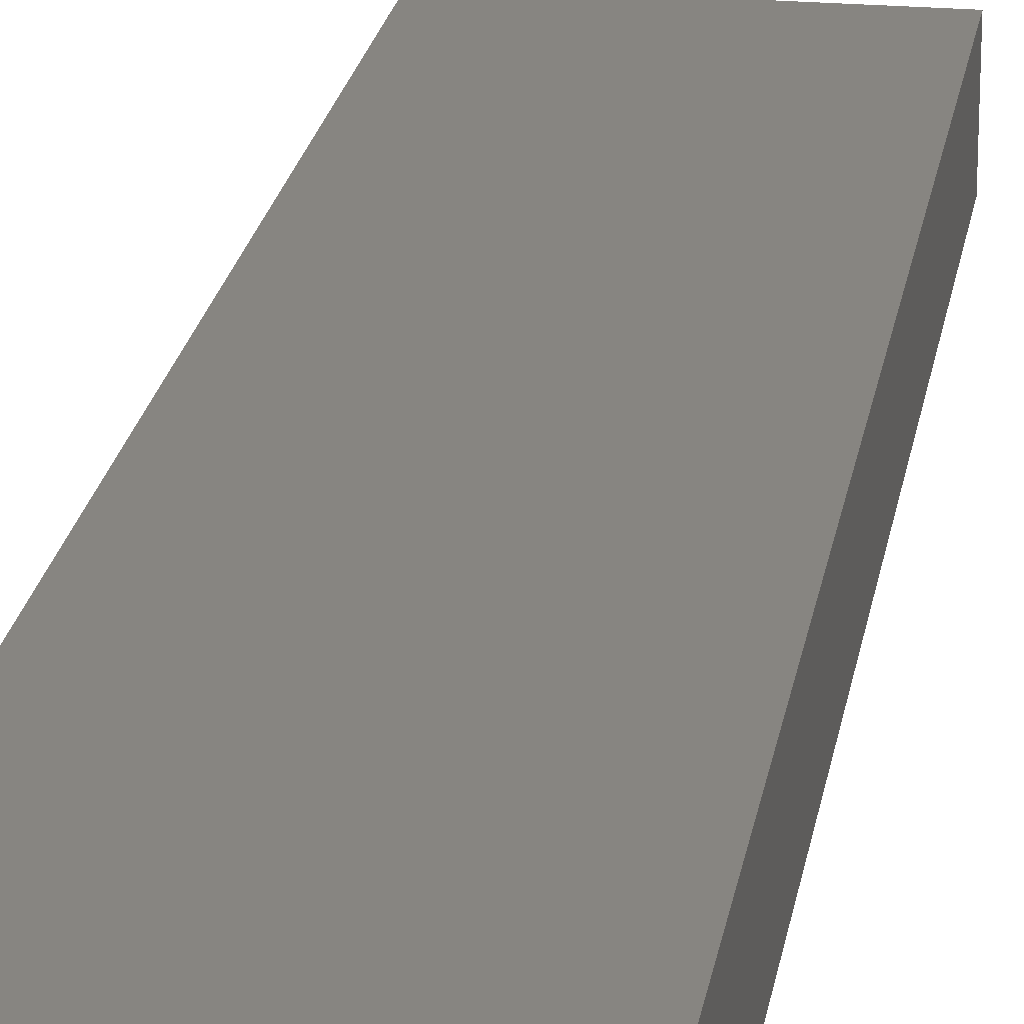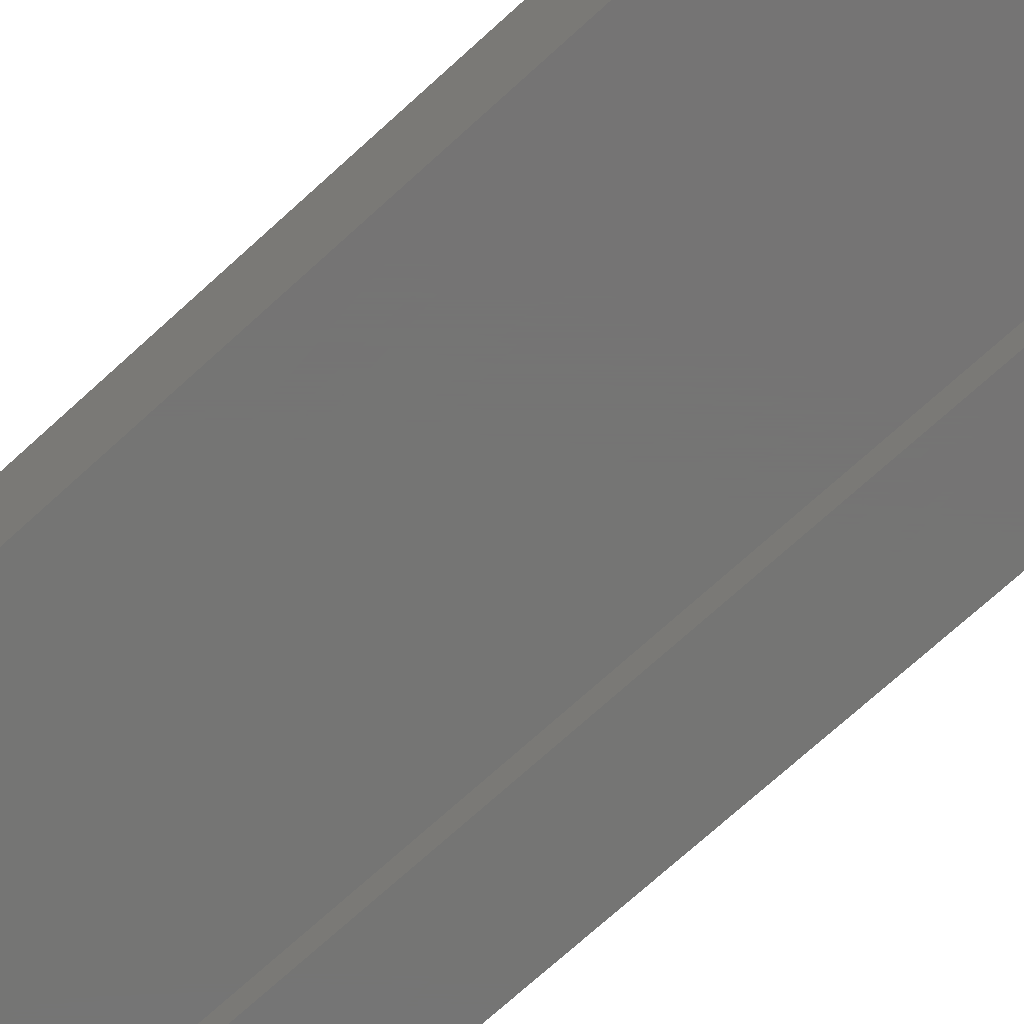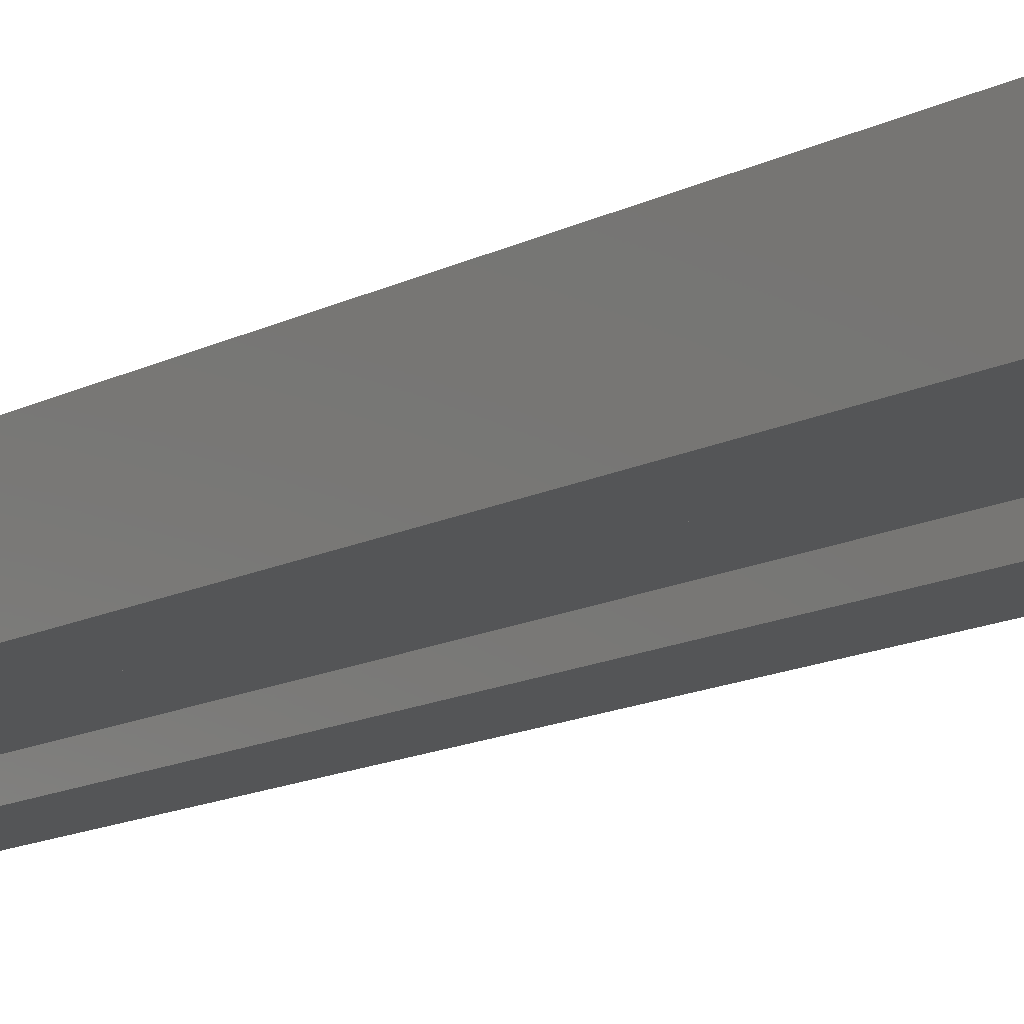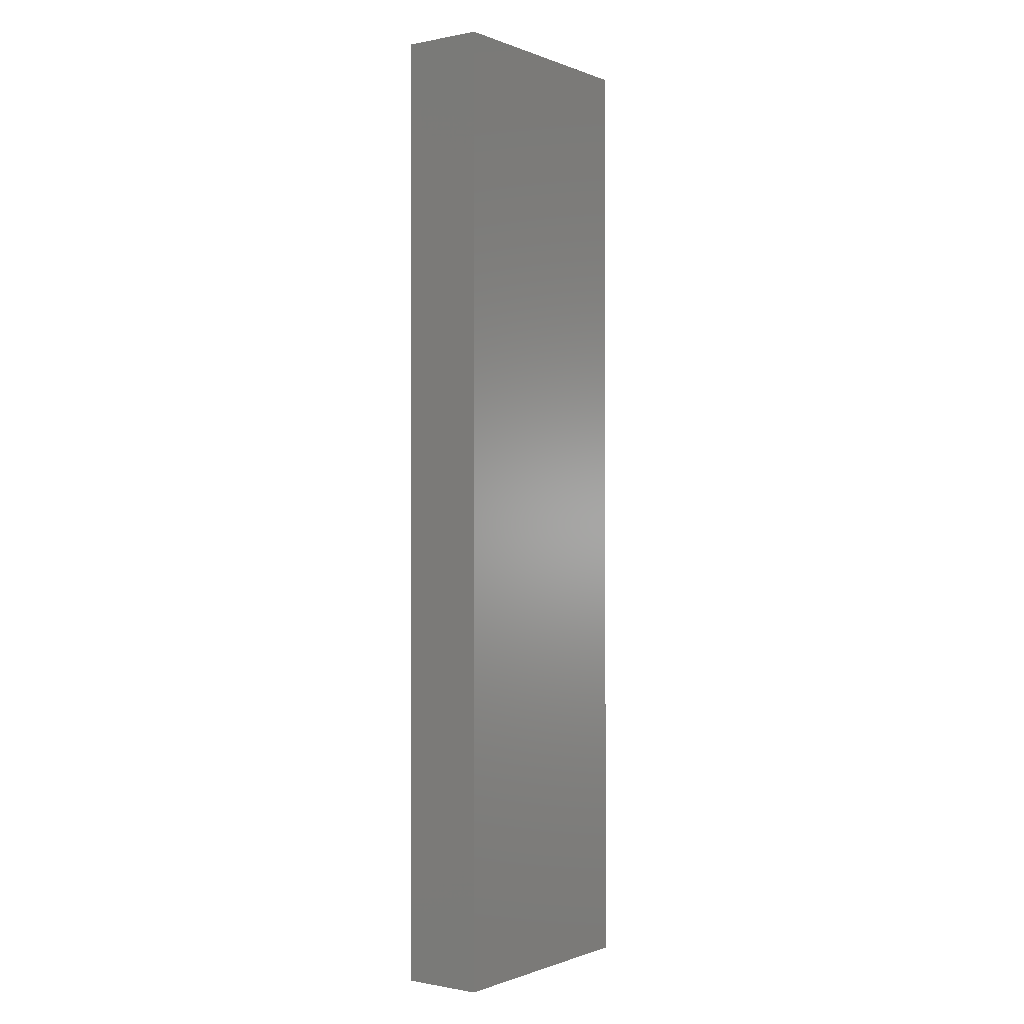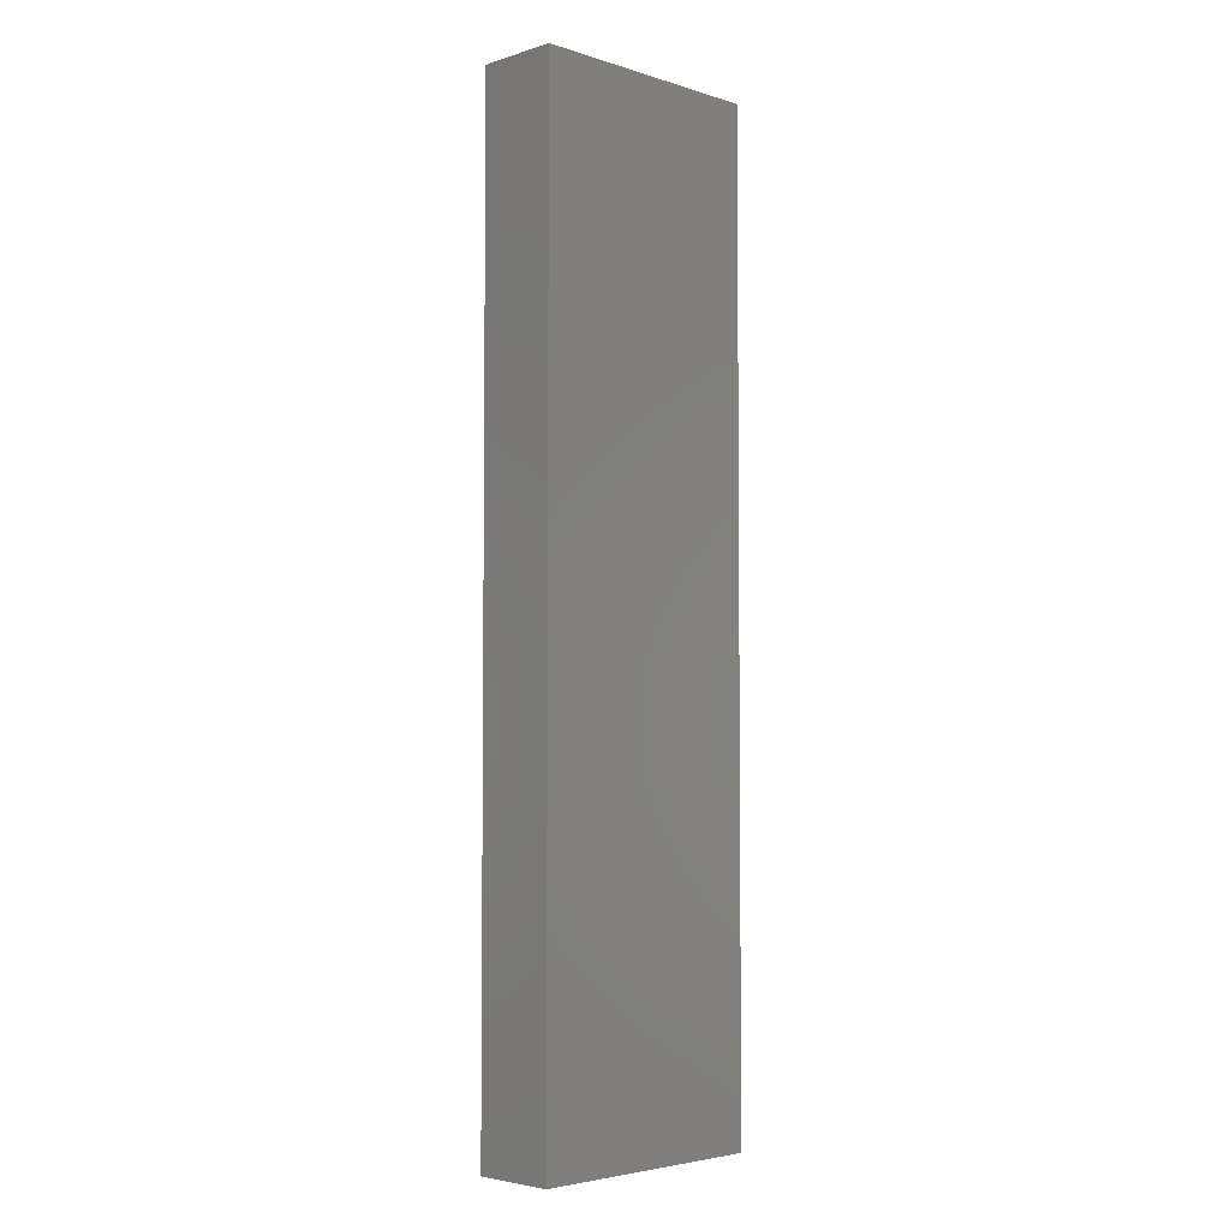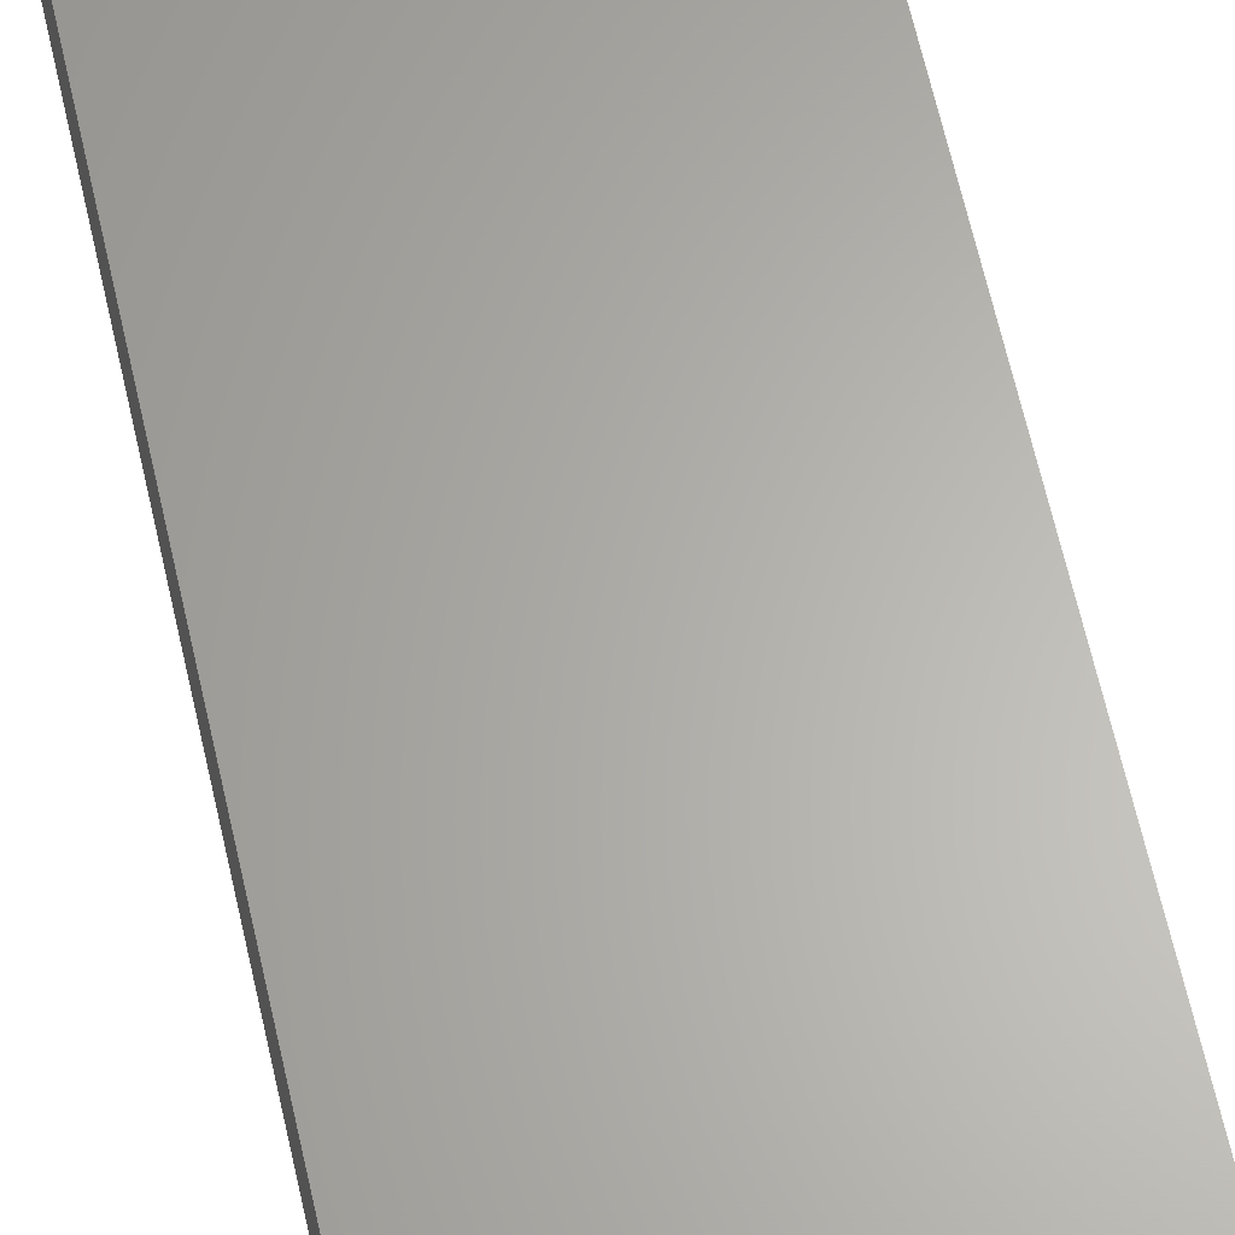
<metadata>
{"format":"stl","ext":"stl","renderer":"f3d","projection":"perspective","resolution":1024,"background":"white","views":[{"elev":21.8,"azim":-171.0,"up":"+Z"},{"elev":-67.0,"azim":133.3,"up":"+Z"},{"elev":-13.1,"azim":-39.5,"up":"+Z"},{"elev":-0.6,"azim":-53.9,"up":"+Y"},{"elev":-4.1,"azim":-45.0,"up":"+Y"},{"elev":64.0,"azim":-12.6,"up":"+Z"}]}
</metadata>
<code>
# stl→obj: 16 verts, 28 faces
v 0.125 1.171e-17 -0.01562
v 0.07812 -0.04688 -0.01562
v -0.0625 0 -0.01562
v -0.01562 -0.04688 -0.01562
v -0.0625 -0.75 -0.01562
v -0.01562 -0.7031 -0.01562
v 0.125 -0.75 -0.01562
v 0.07812 -0.7031 -0.01562
v 0.07812 -0.04688 0.0006579
v 0.07812 -0.7031 0.0006579
v -0.01562 -0.04688 0.0006579
v -0.01562 -0.7031 0.0006579
v -0.0625 -0.75 0.04753
v 0.125 -0.75 0.04753
v -0.0625 3.835e-18 0.04753
v 0.125 1.554e-17 0.04753
f 1 2 3
f 3 2 4
f 3 4 5
f 5 4 6
f 5 6 7
f 7 6 8
f 7 8 1
f 1 8 2
f 2 8 9
f 9 8 10
f 11 12 4
f 4 12 6
f 11 4 9
f 9 4 2
f 12 10 6
f 6 10 8
f 9 10 11
f 11 10 12
f 5 7 13
f 13 7 14
f 3 15 1
f 1 15 16
f 15 3 13
f 13 3 5
f 16 15 14
f 14 15 13
f 1 16 7
f 7 16 14

</code>
